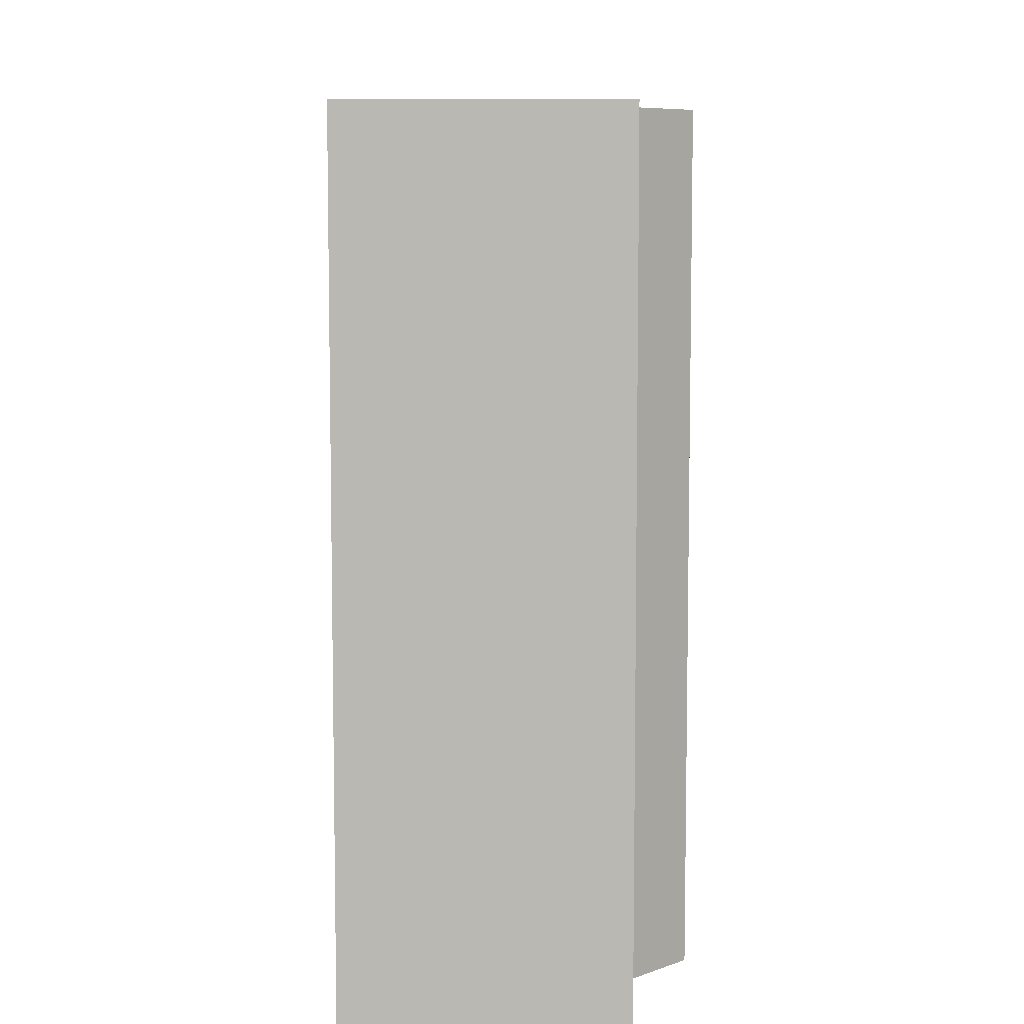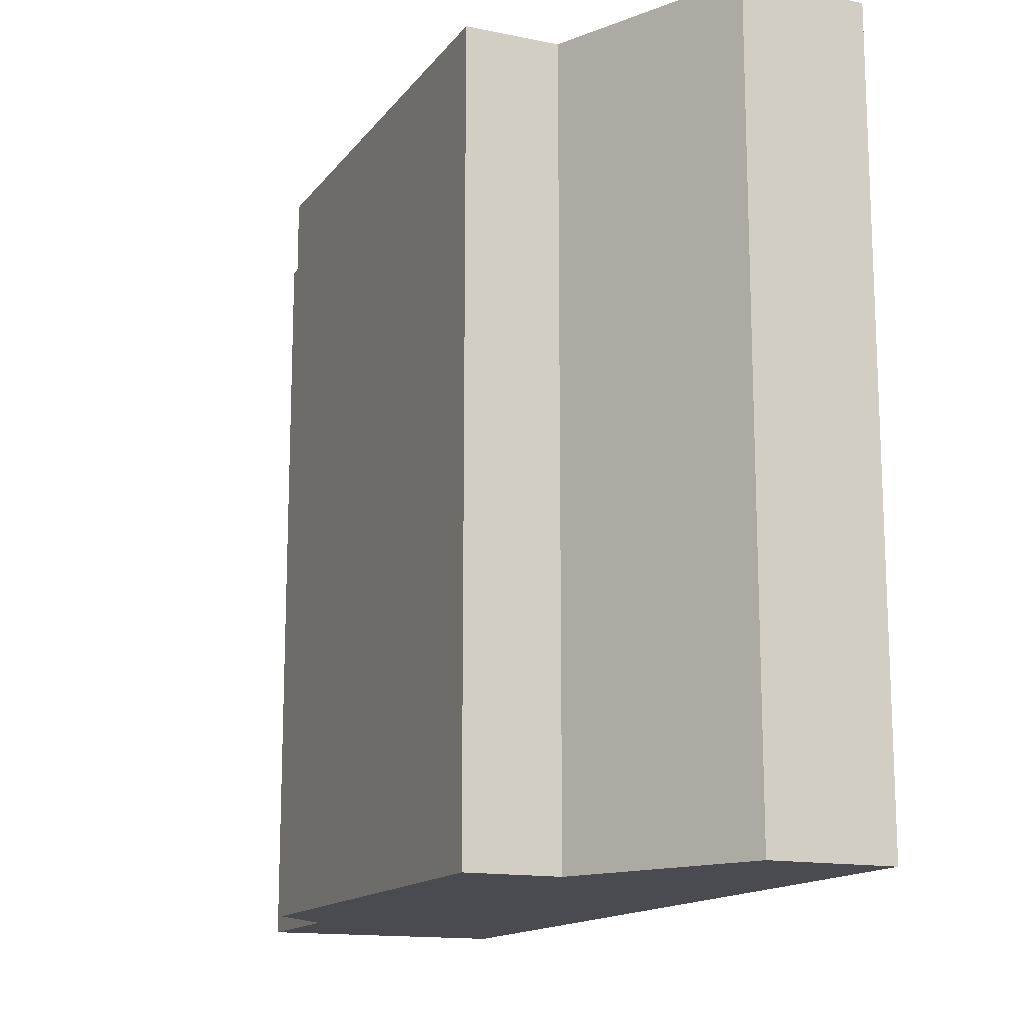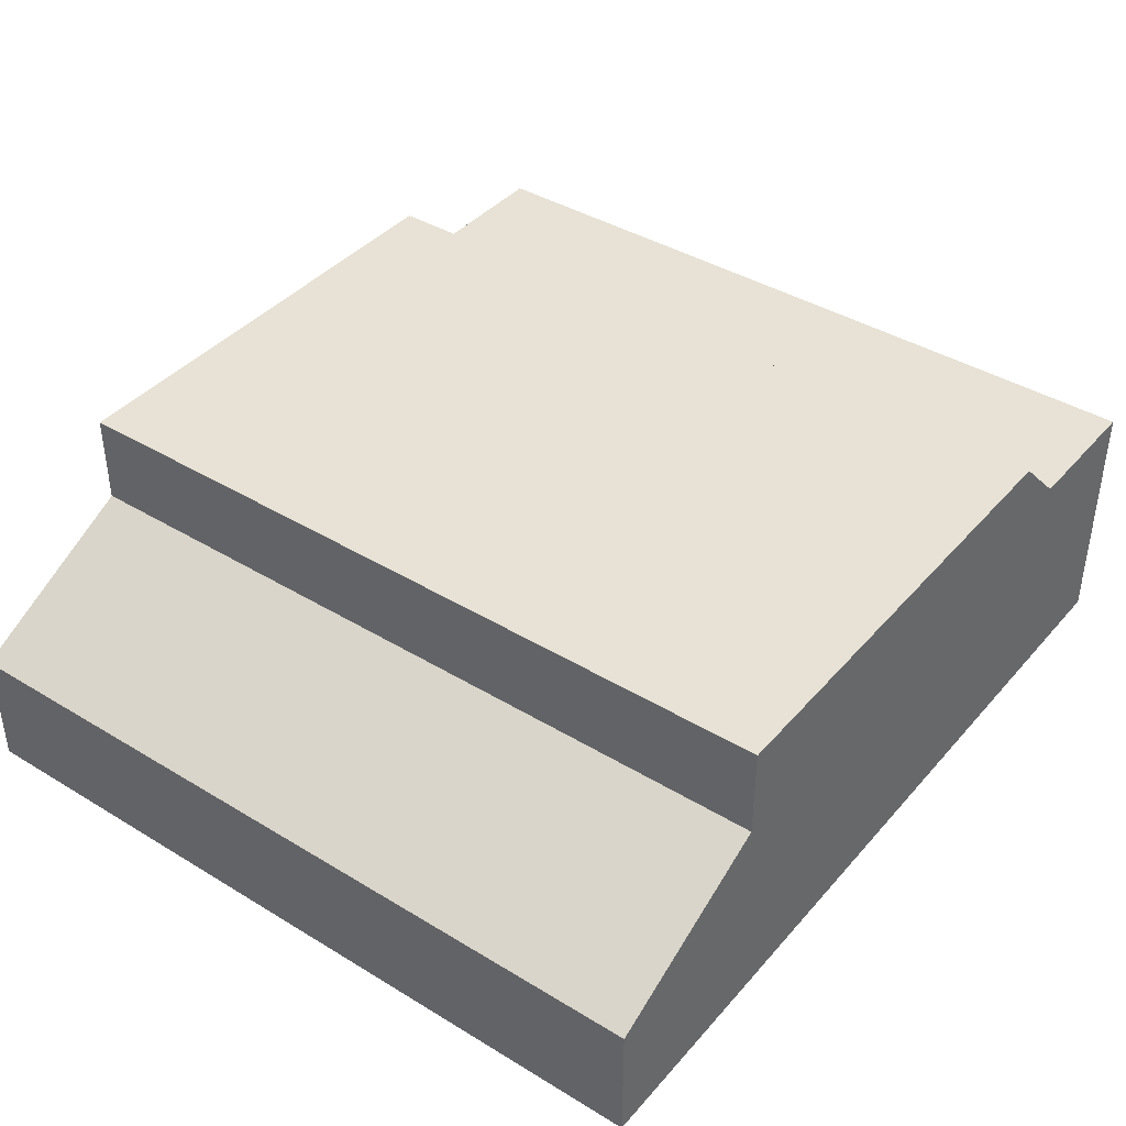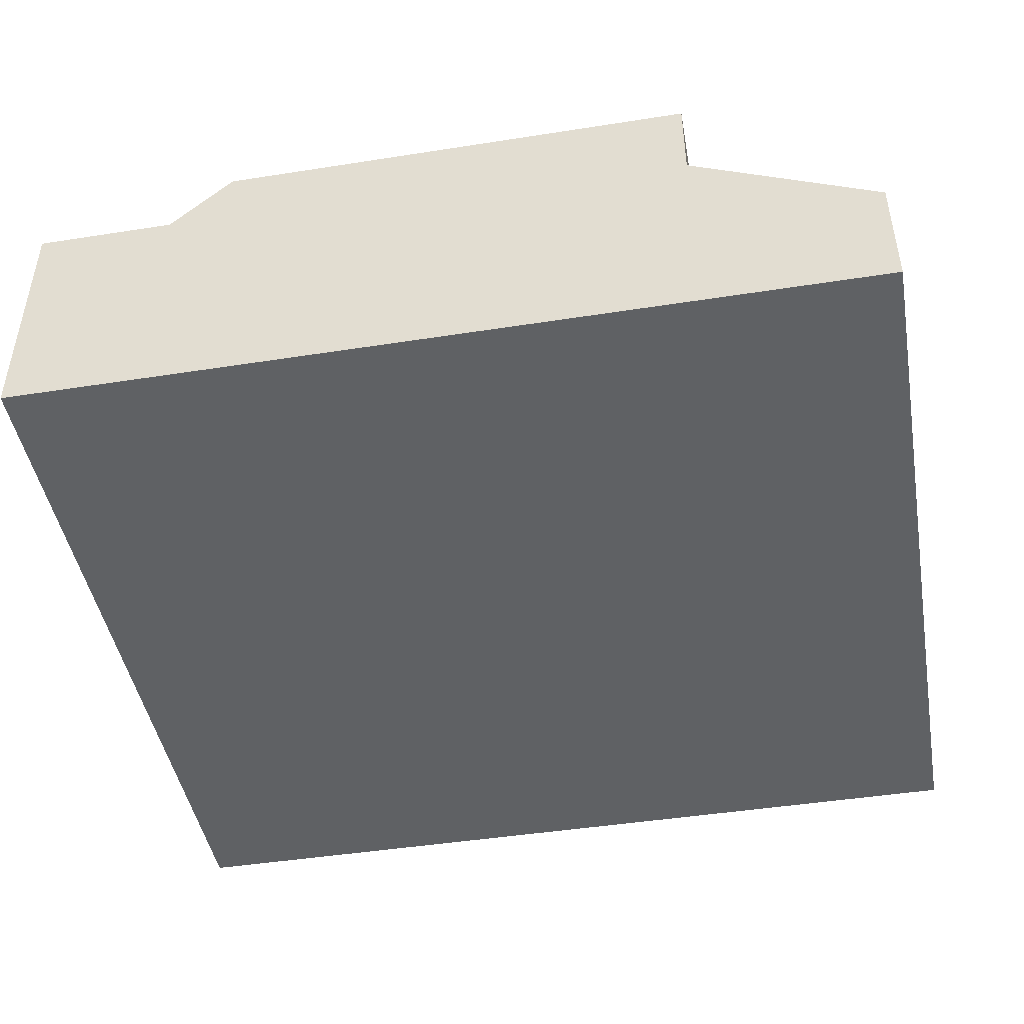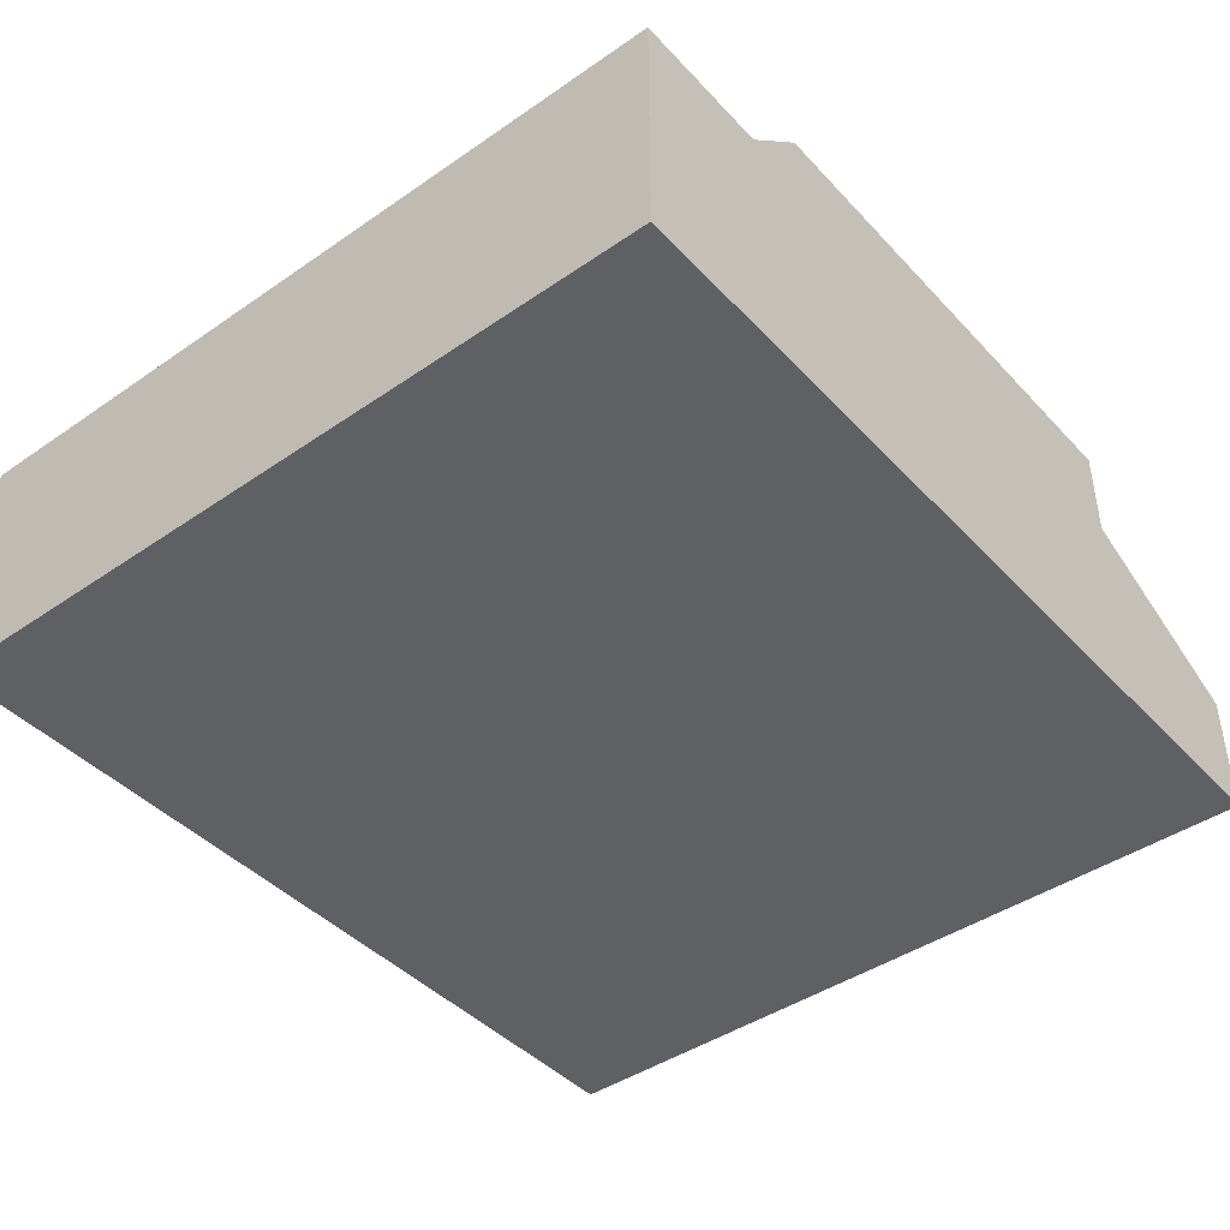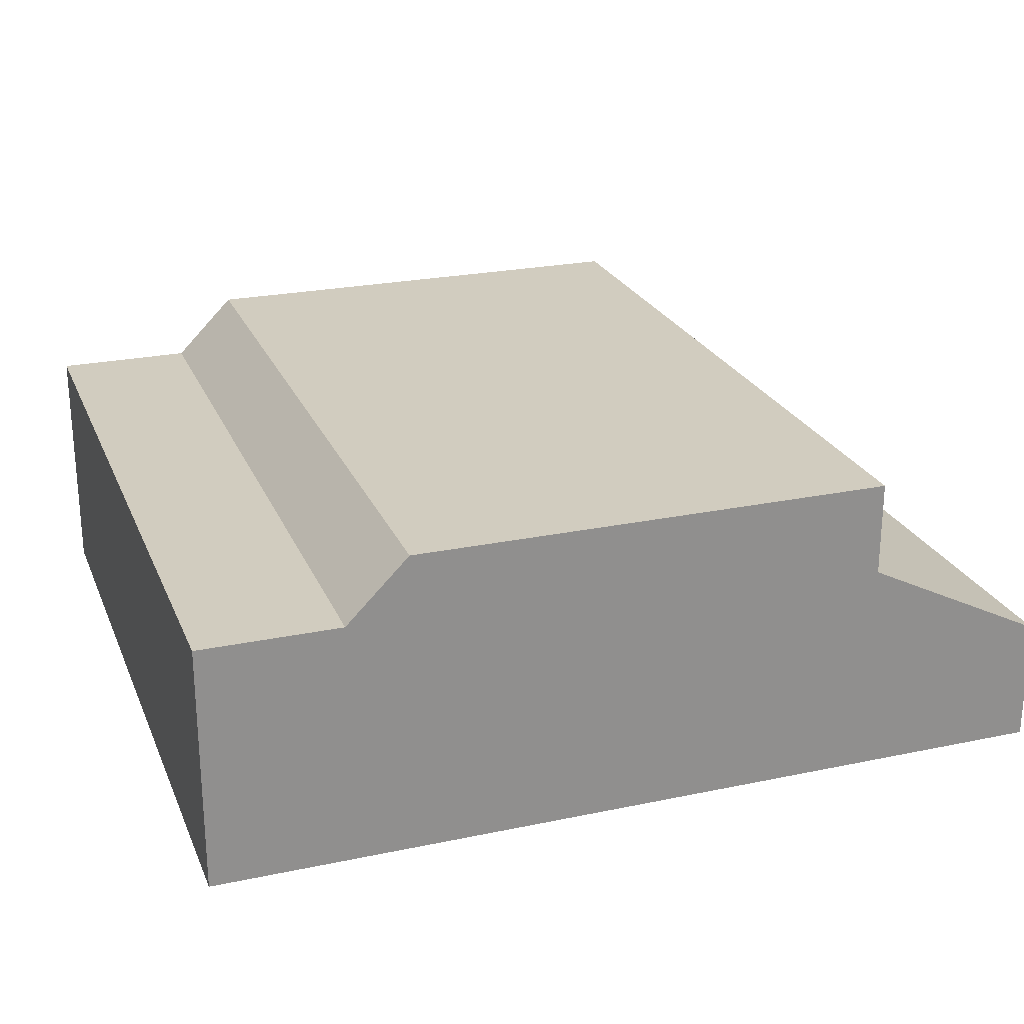
<metadata>
{"format":"obj","ext":"obj","renderer":"f3d","projection":"perspective","resolution":1024,"background":"white","views":[{"elev":7.5,"azim":88.9,"up":"+Z"},{"elev":-14.6,"azim":-113.7,"up":"+Z"},{"elev":40.4,"azim":-53.3,"up":"+Y"},{"elev":-45.8,"azim":-169.8,"up":"+Y"},{"elev":-43.2,"azim":129.2,"up":"+Y"},{"elev":24.1,"azim":160.8,"up":"+Y"}]}
</metadata>
<code>
g sbg_arkout_df_barricate03_m
v -0.16 0.14 0
v -0.28 0.08 0
v -0.28 0 0
v 0.28 0 0
v 0.28 0.16 0
v 0.19 0.16 0
v 0.15 0.2 0
v -0.16 0.2 0
v -0.16 0.14 0.5
v -0.28 0.08 0.5
v -0.28 0 0.5
v 0.28 0 0.5
v 0.28 0.16 0.5
v 0.19 0.16 0.5
v 0.15 0.2 0.5
v -0.16 0.2 0.5
g sbg_arkout_df_barricate03_m_0
f 8 7 1
f 6 5 4
f 7 6 1
f 3 2 1
f 4 3 1
f 6 4 1
f 8 15 7
f 15 8 16
f 1 16 8
f 16 1 9
f 5 12 4
f 12 5 13
f 6 13 5
f 13 6 14
f 7 14 6
f 14 7 15
f 2 9 1
f 9 2 10
f 3 10 2
f 10 3 11
f 4 11 3
f 11 4 12
f 9 15 16
f 12 13 14
f 9 14 15
f 9 10 11
f 9 11 12
f 9 12 14

</code>
